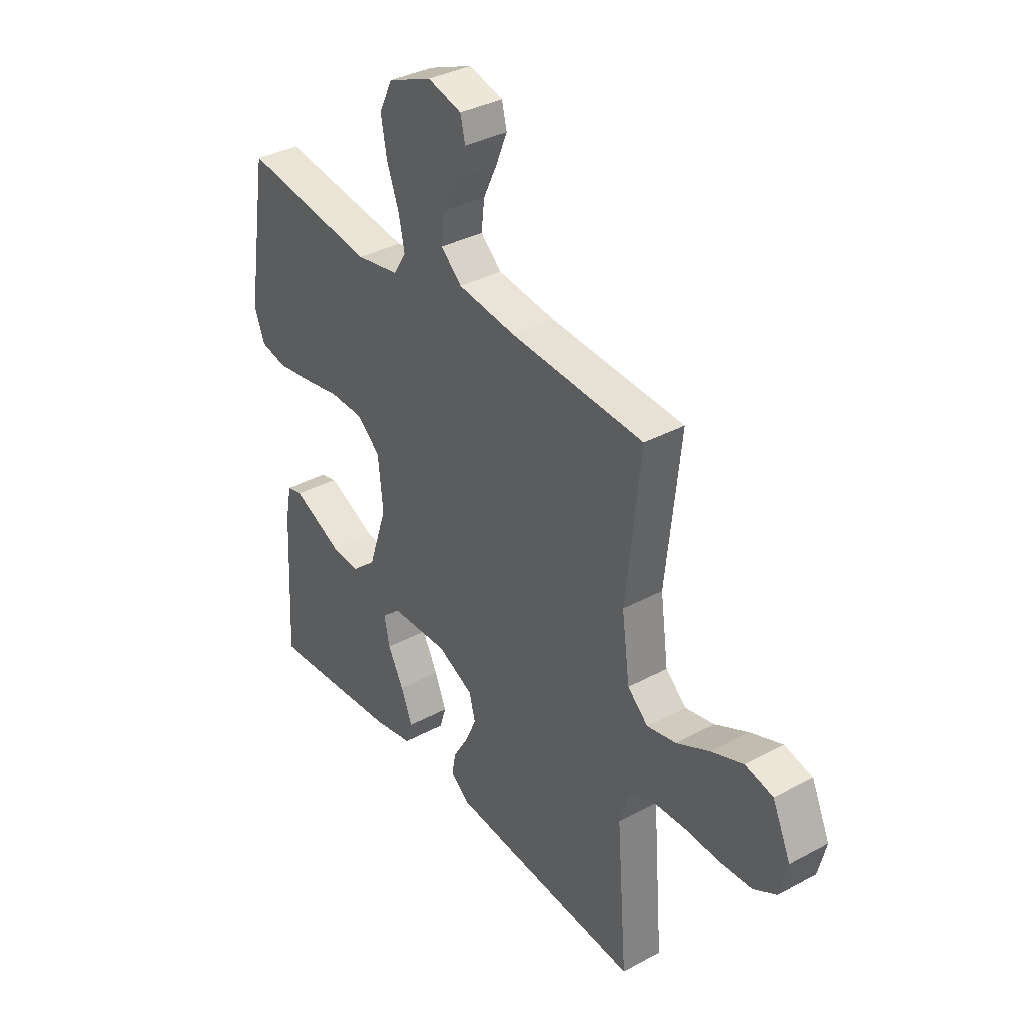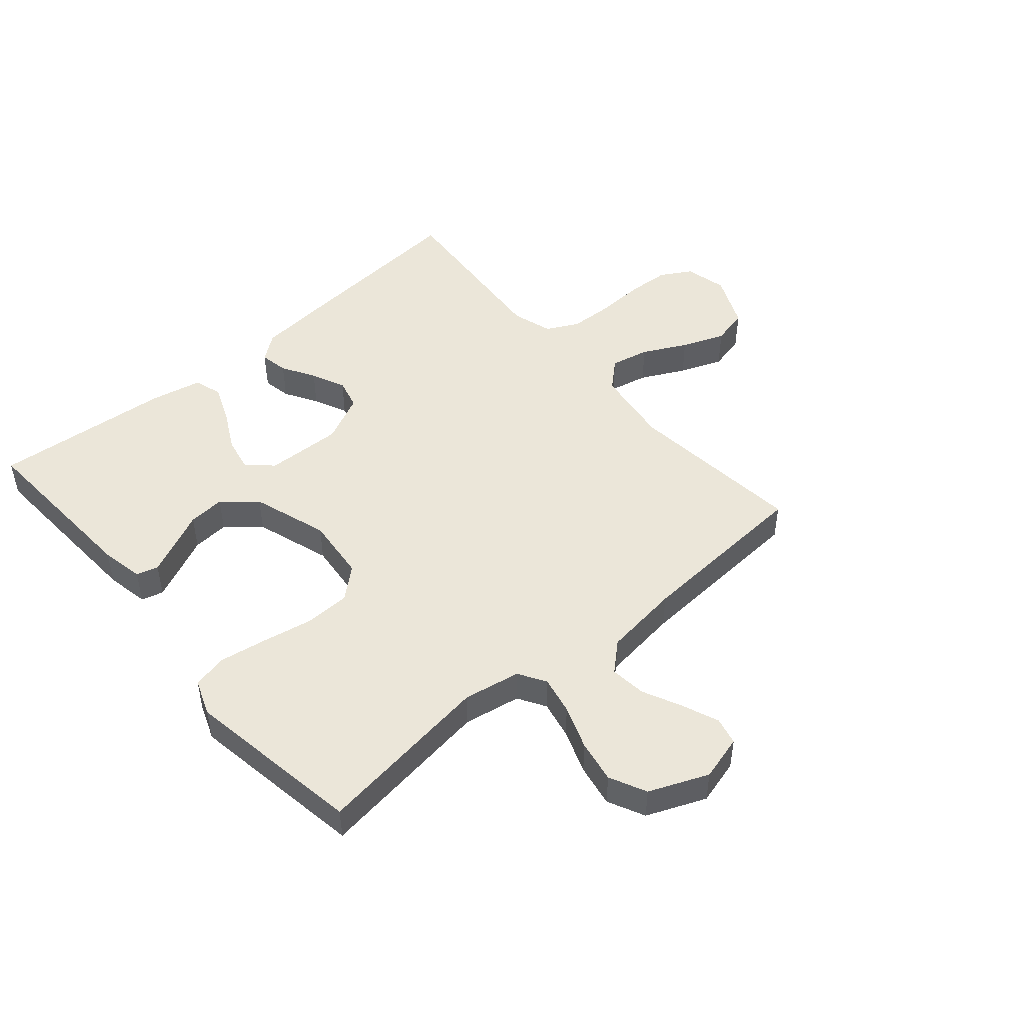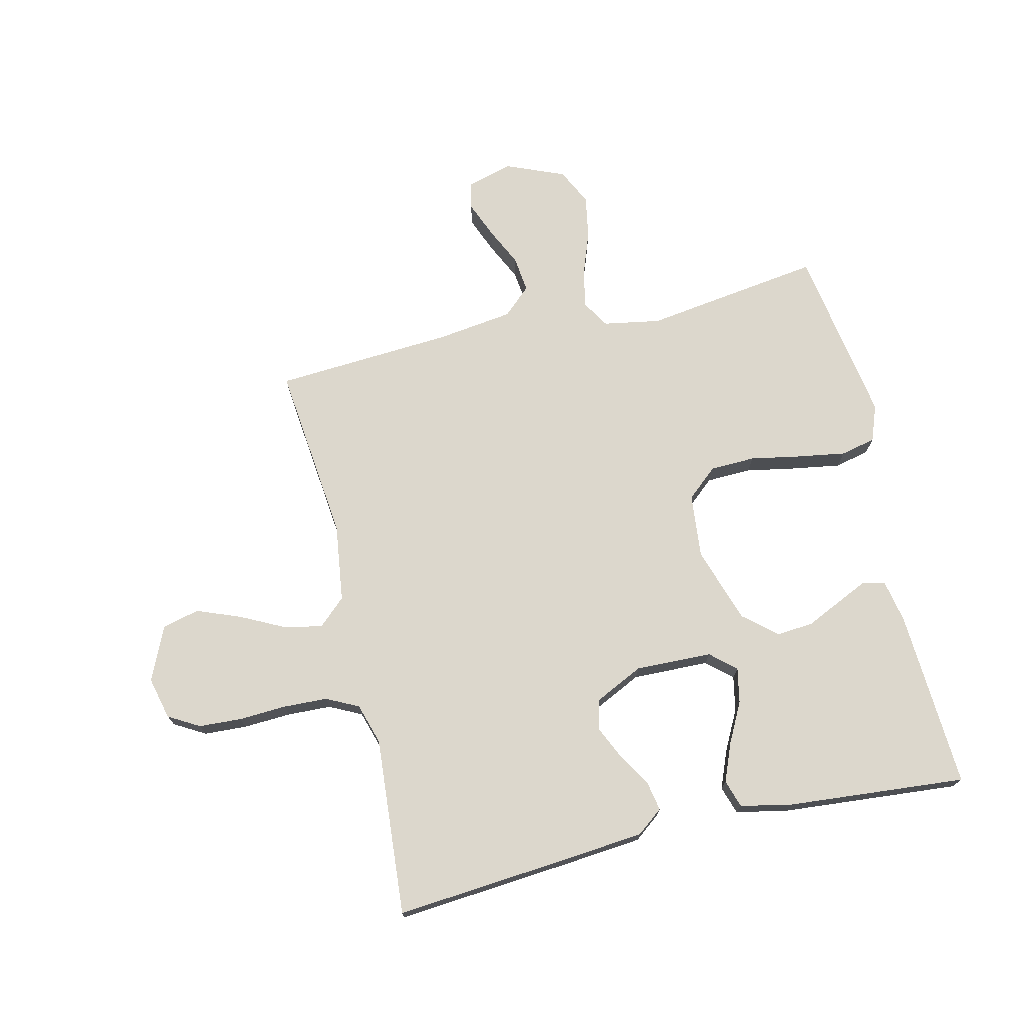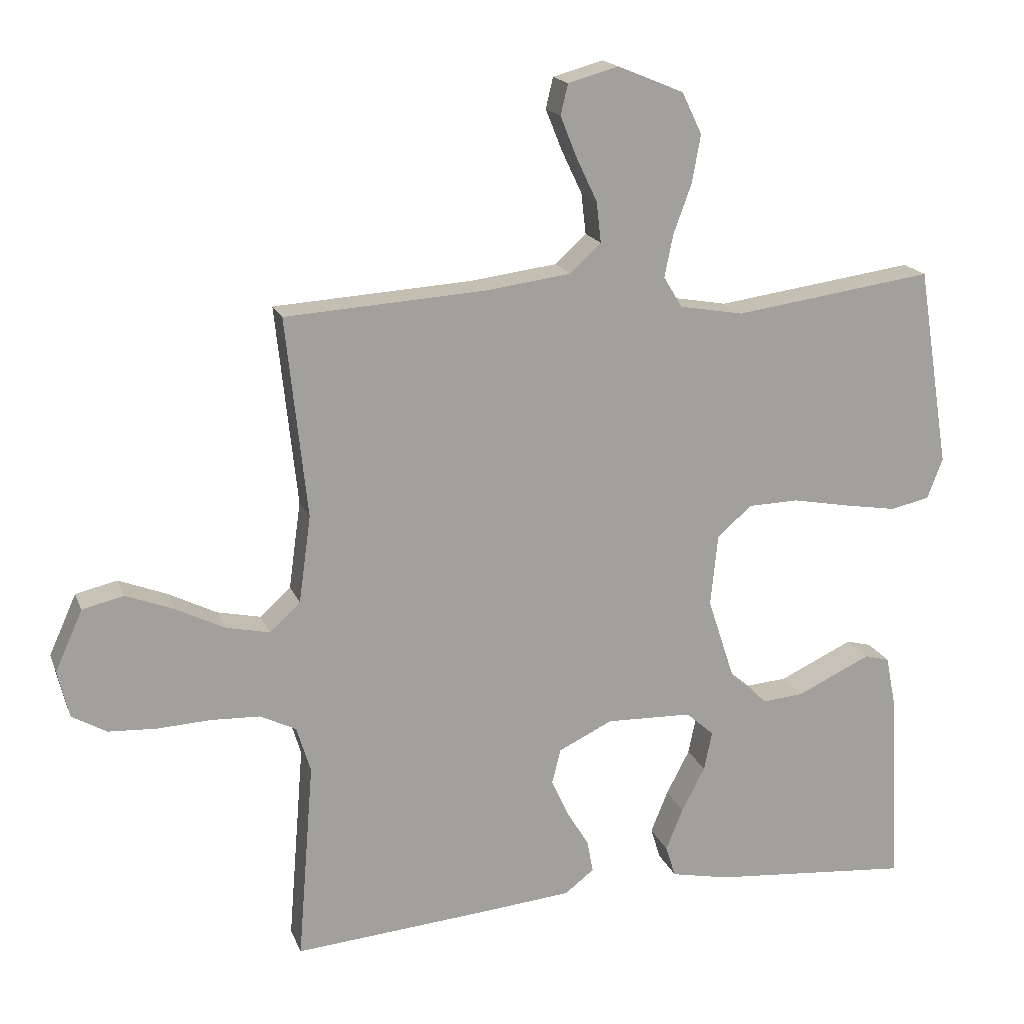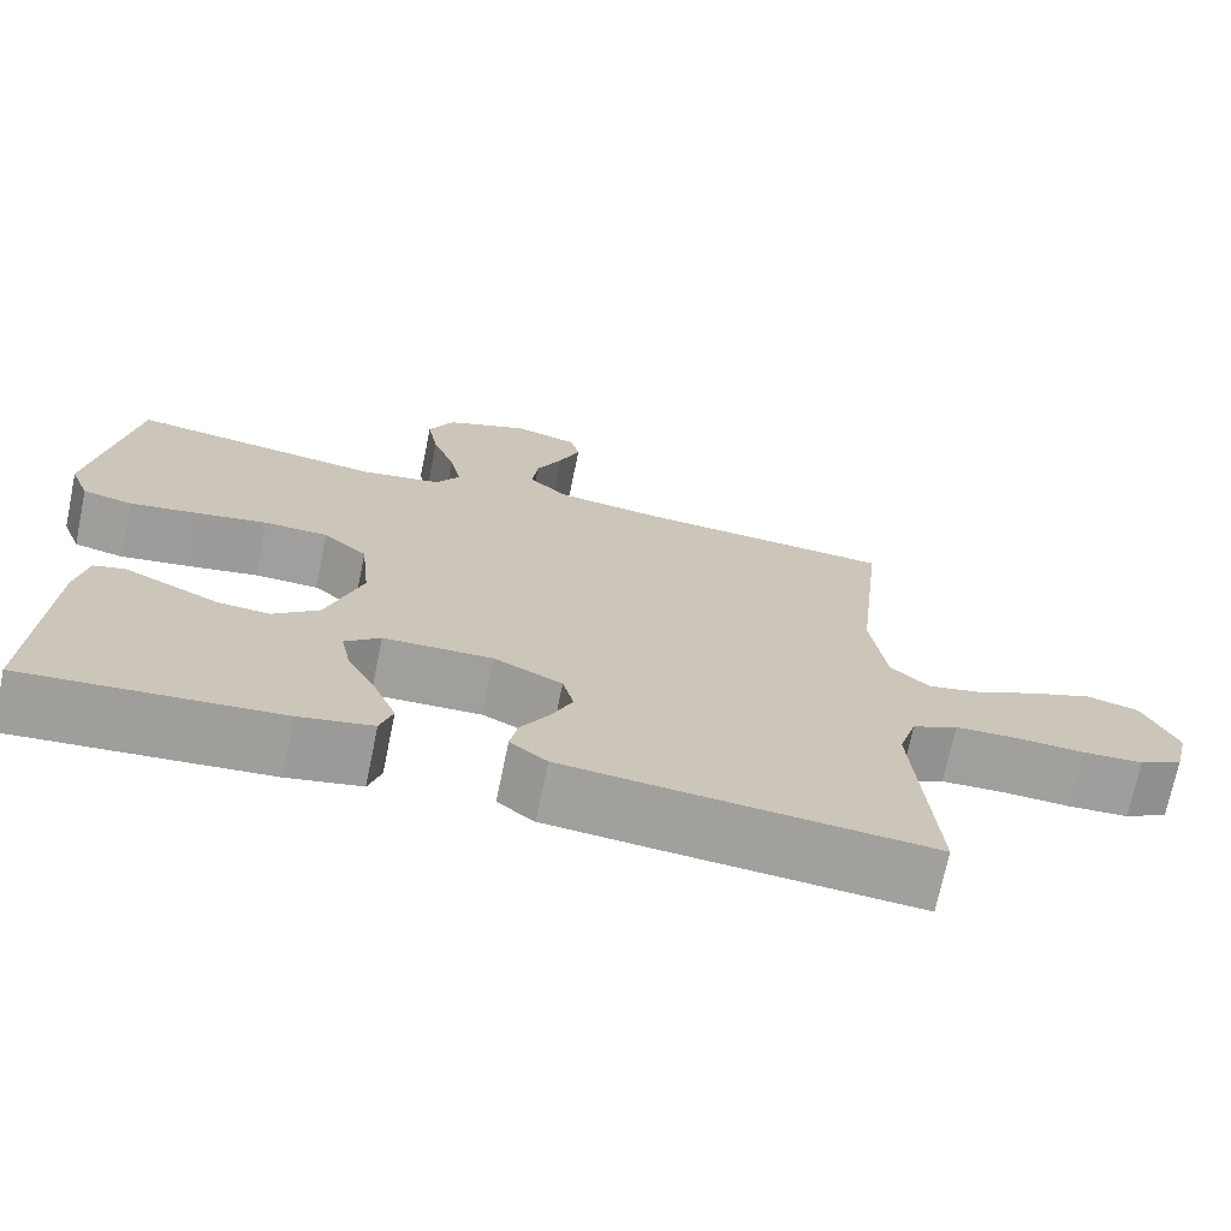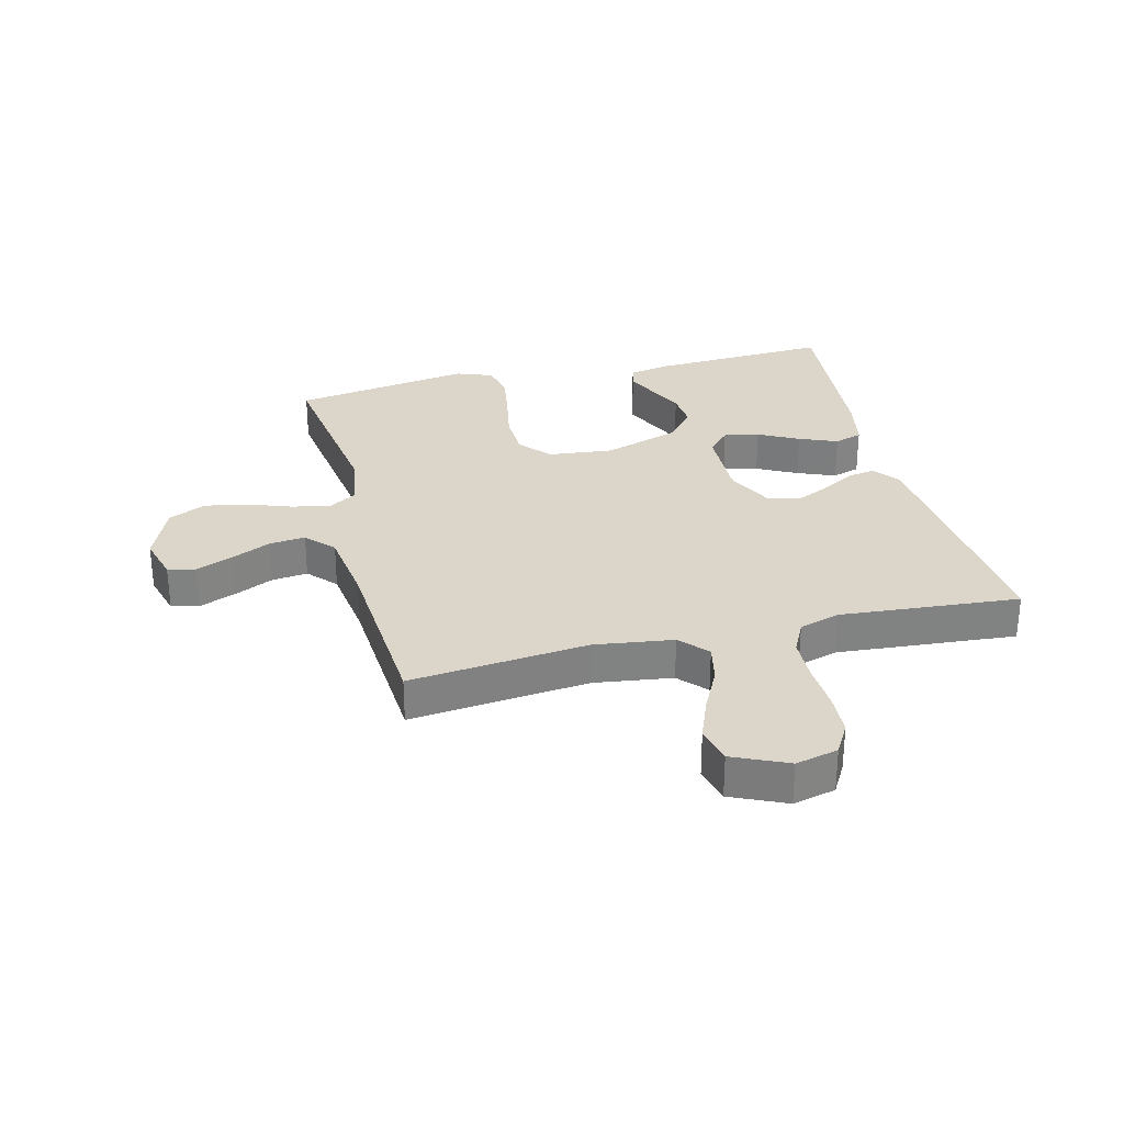
<metadata>
{"format":"obj","ext":"obj","renderer":"f3d","projection":"perspective","resolution":1024,"background":"white","views":[{"elev":35.6,"azim":54.5,"up":"+Z"},{"elev":48.2,"azim":-40.6,"up":"+Y"},{"elev":72.9,"azim":166.7,"up":"+Y"},{"elev":17.6,"azim":163.1,"up":"+Z"},{"elev":-71.4,"azim":-11.7,"up":"+Z"},{"elev":29.8,"azim":76.0,"up":"+Y"}]}
</metadata>
<code>
v 0.5 0.07 -0.5
v 0.2 0.07 -0.475
v 0.07 0.07 -0.463
v 0.026 0.07 -0.429
v 0.035 0.07 -0.381
v 0.068 0.07 -0.326
v 0.094 0.07 -0.269
v 0.081 0.07 -0.217
v 0 0.07 -0.178
v -0.129 0.07 -0.182
v -0.171 0.07 -0.219
v -0.159 0.07 -0.278
v -0.124 0.07 -0.345
v -0.098 0.07 -0.409
v -0.113 0.07 -0.456
v -0.2 0.07 -0.474
v -0.5 0.07 -0.5
v -0.484 0.07 -0.2
v -0.47 0.07 -0.128
v -0.433 0.07 -0.118
v -0.381 0.07 -0.142
v -0.321 0.07 -0.17
v -0.259 0.07 -0.175
v -0.204 0.07 -0.128
v -0.162 0.07 0
v -0.173 0.07 0.108
v -0.225 0.07 0.153
v -0.301 0.07 0.155
v -0.386 0.07 0.139
v -0.466 0.07 0.126
v -0.525 0.07 0.139
v -0.548 0.07 0.2
v -0.5 0.07 0.5
v -0.2 0.07 0.458
v -0.104 0.07 0.475
v -0.076 0.07 0.521
v -0.089 0.07 0.585
v -0.116 0.07 0.659
v -0.129 0.07 0.731
v -0.099 0.07 0.793
v 0 0.07 0.834
v 0.076 0.07 0.813
v 0.087 0.07 0.767
v 0.062 0.07 0.705
v 0.031 0.07 0.64
v 0.024 0.07 0.579
v 0.071 0.07 0.536
v 0.2 0.07 0.519
v 0.5 0.07 0.5
v 0.468 0.07 0.2
v 0.486 0.07 0.069
v 0.532 0.07 0.027
v 0.597 0.07 0.041
v 0.671 0.07 0.078
v 0.743 0.07 0.106
v 0.805 0.07 0.091
v 0.846 0.07 0
v 0.829 0.07 -0.071
v 0.777 0.07 -0.101
v 0.705 0.07 -0.105
v 0.625 0.07 -0.101
v 0.551 0.07 -0.104
v 0.497 0.07 -0.131
v 0.476 0.07 -0.2
v 0.5 0 -0.5
v 0.2 0 -0.475
v 0.07 0 -0.463
v 0.026 0 -0.429
v 0.035 0 -0.381
v 0.068 0 -0.326
v 0.094 0 -0.269
v 0.081 0 -0.217
v 0 0 -0.178
v -0.129 0 -0.182
v -0.171 0 -0.219
v -0.159 0 -0.278
v -0.124 0 -0.345
v -0.098 0 -0.409
v -0.113 0 -0.456
v -0.2 0 -0.474
v -0.5 0 -0.5
v -0.484 0 -0.2
v -0.47 0 -0.128
v -0.433 0 -0.118
v -0.381 0 -0.142
v -0.321 0 -0.17
v -0.259 0 -0.175
v -0.204 0 -0.128
v -0.162 0 0
v -0.173 0 0.108
v -0.225 0 0.153
v -0.301 0 0.155
v -0.386 0 0.139
v -0.466 0 0.126
v -0.525 0 0.139
v -0.548 0 0.2
v -0.5 0 0.5
v -0.2 0 0.458
v -0.104 0 0.475
v -0.076 0 0.521
v -0.089 0 0.585
v -0.116 0 0.659
v -0.129 0 0.731
v -0.099 0 0.793
v 0 0 0.834
v 0.076 0 0.813
v 0.087 0 0.767
v 0.062 0 0.705
v 0.031 0 0.64
v 0.024 0 0.579
v 0.071 0 0.536
v 0.2 0 0.519
v 0.5 0 0.5
v 0.468 0 0.2
v 0.486 0 0.069
v 0.532 0 0.027
v 0.597 0 0.041
v 0.671 0 0.078
v 0.743 0 0.106
v 0.805 0 0.091
v 0.846 0 0
v 0.829 0 -0.071
v 0.777 0 -0.101
v 0.705 0 -0.105
v 0.625 0 -0.101
v 0.551 0 -0.104
v 0.497 0 -0.131
v 0.476 0 -0.2
f 59 60 61
f 58 59 61
f 57 58 61
f 56 57 61
f 55 56 61
f 54 55 61
f 53 54 61
f 52 53 61 62
f 51 52 62 63
f 48 49 50
f 51 63 64
f 50 51 64
f 48 50 64
f 47 48 64
f 43 44 45
f 42 43 45
f 41 42 45
f 40 41 45
f 39 40 45
f 38 39 45
f 37 38 45
f 36 37 45 46
f 64 1 2
f 47 64 2
f 46 47 2
f 36 46 2
f 35 36 2
f 32 33 34
f 31 32 34
f 30 31 34
f 29 30 34
f 28 29 34
f 20 21 22
f 19 20 22
f 18 19 22
f 17 18 22
f 16 17 22
f 15 16 22
f 14 15 22
f 13 14 22
f 12 13 22
f 11 12 22 23
f 10 11 23 24
f 4 5 6
f 3 4 6
f 2 3 6
f 2 6 7
f 27 28 34 35
f 26 27 35
f 25 26 35
f 9 10 24 25
f 8 9 25 35
f 2 7 8
f 2 8 35
f 125 124 123
f 125 123 122
f 125 122 121
f 125 121 120
f 125 120 119
f 125 119 118
f 125 118 117
f 126 125 117 116
f 127 126 116 115
f 114 113 112
f 128 127 115
f 128 115 114
f 128 114 112
f 128 112 111
f 109 108 107
f 109 107 106
f 109 106 105
f 109 105 104
f 109 104 103
f 109 103 102
f 109 102 101
f 110 109 101 100
f 66 65 128
f 66 128 111
f 66 111 110
f 66 110 100
f 66 100 99
f 98 97 96
f 98 96 95
f 98 95 94
f 98 94 93
f 98 93 92
f 86 85 84
f 86 84 83
f 86 83 82
f 86 82 81
f 86 81 80
f 86 80 79
f 86 79 78
f 86 78 77
f 86 77 76
f 87 86 76 75
f 88 87 75 74
f 70 69 68
f 70 68 67
f 70 67 66
f 71 70 66
f 99 98 92 91
f 99 91 90
f 99 90 89
f 89 88 74 73
f 99 89 73 72
f 72 71 66
f 99 72 66
f 1 65 66 2
f 2 66 67 3
f 3 67 68 4
f 4 68 69 5
f 5 69 70 6
f 6 70 71 7
f 7 71 72 8
f 8 72 73 9
f 9 73 74 10
f 10 74 75 11
f 11 75 76 12
f 12 76 77 13
f 13 77 78 14
f 14 78 79 15
f 15 79 80 16
f 16 80 81 17
f 17 81 82 18
f 18 82 83 19
f 19 83 84 20
f 20 84 85 21
f 21 85 86 22
f 22 86 87 23
f 23 87 88 24
f 24 88 89 25
f 25 89 90 26
f 26 90 91 27
f 27 91 92 28
f 28 92 93 29
f 29 93 94 30
f 30 94 95 31
f 31 95 96 32
f 32 96 97 33
f 33 97 98 34
f 34 98 99 35
f 35 99 100 36
f 36 100 101 37
f 37 101 102 38
f 38 102 103 39
f 39 103 104 40
f 40 104 105 41
f 41 105 106 42
f 42 106 107 43
f 43 107 108 44
f 44 108 109 45
f 45 109 110 46
f 46 110 111 47
f 47 111 112 48
f 48 112 113 49
f 49 113 114 50
f 50 114 115 51
f 51 115 116 52
f 52 116 117 53
f 53 117 118 54
f 54 118 119 55
f 55 119 120 56
f 56 120 121 57
f 57 121 122 58
f 58 122 123 59
f 59 123 124 60
f 60 124 125 61
f 61 125 126 62
f 62 126 127 63
f 63 127 128 64
f 64 128 65 1

</code>
